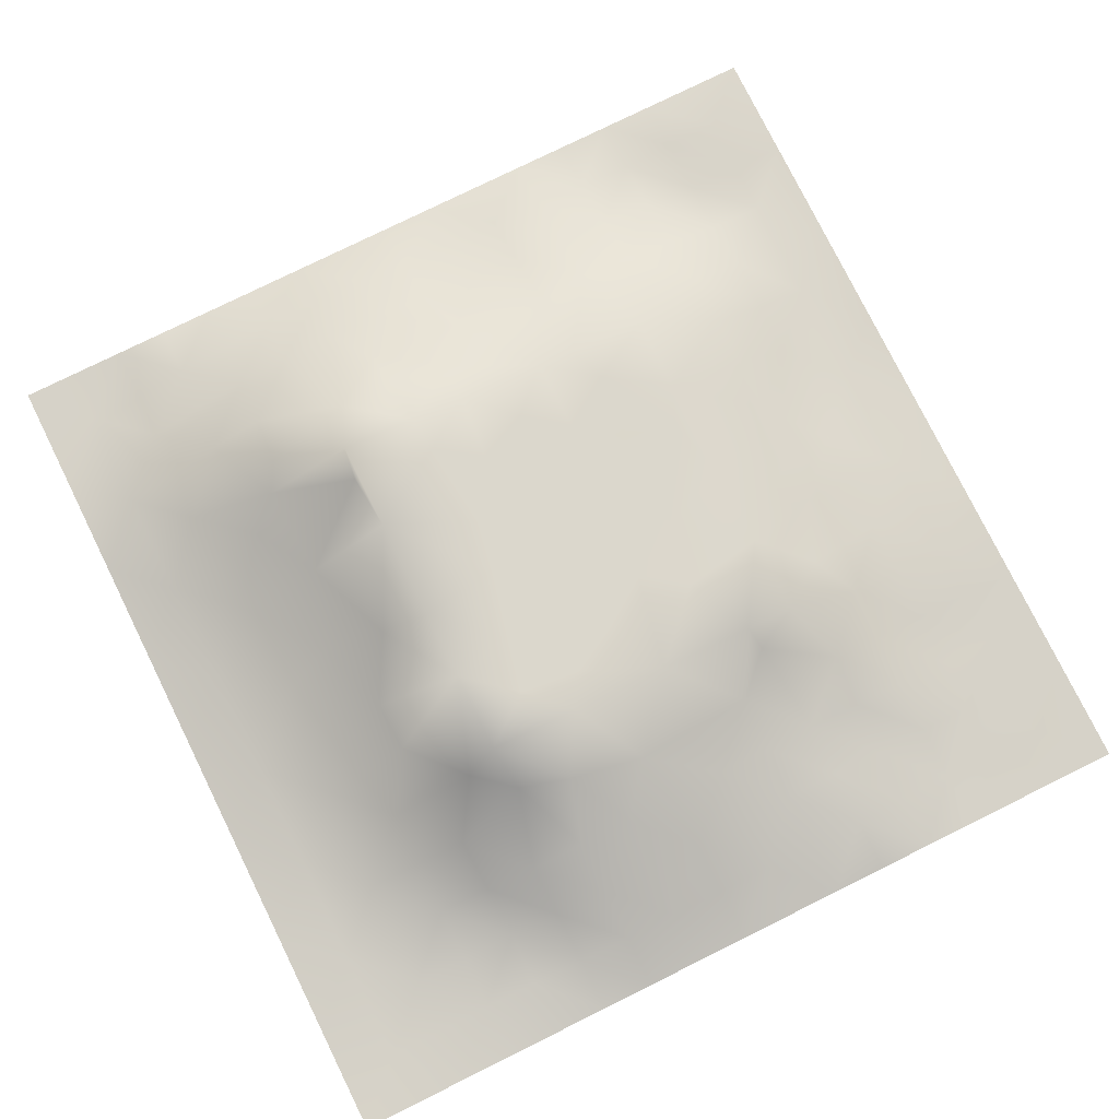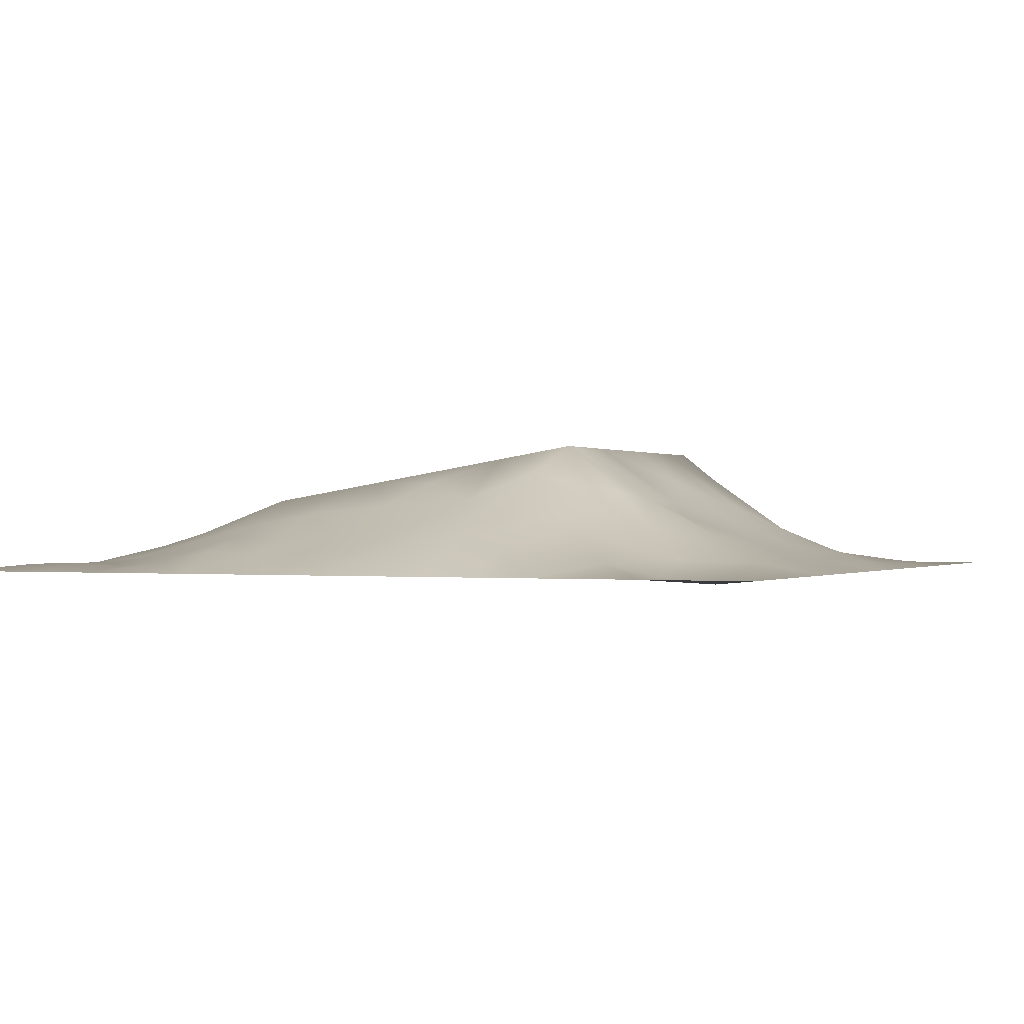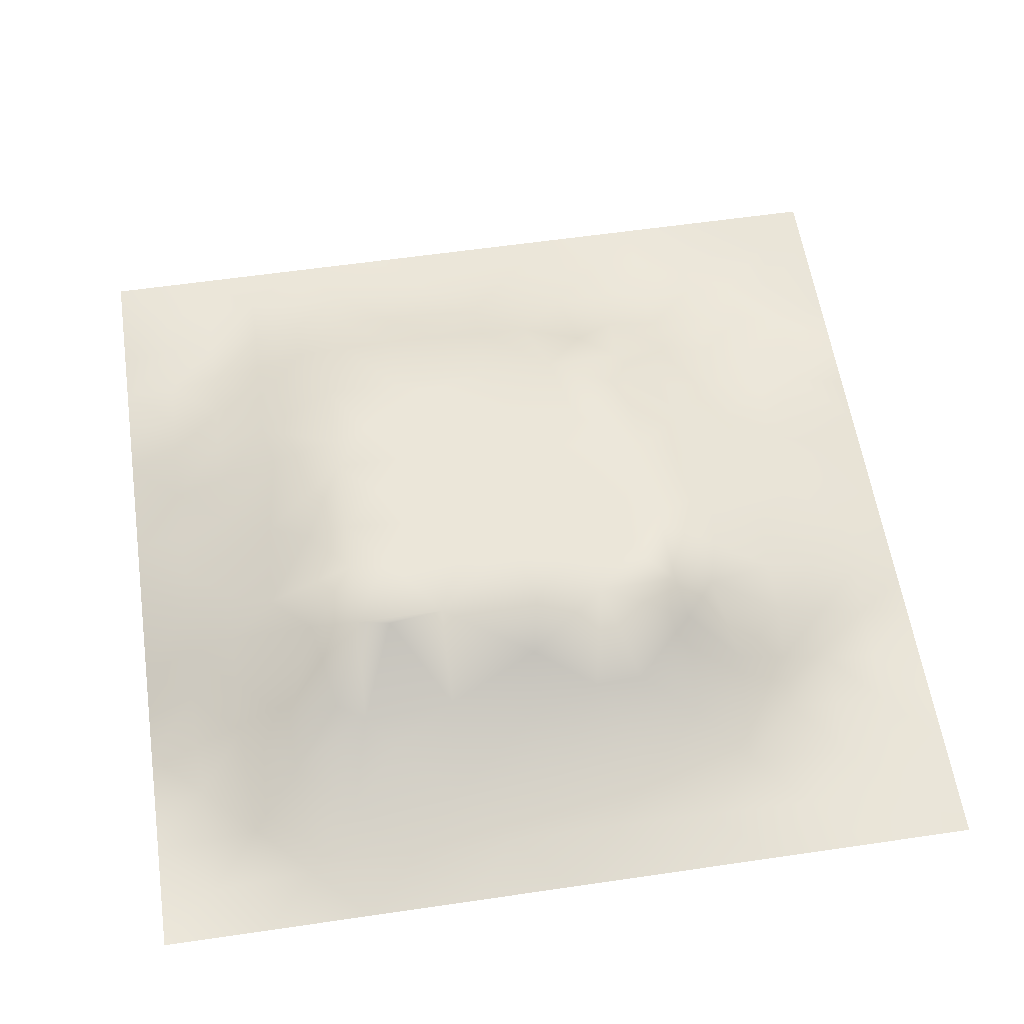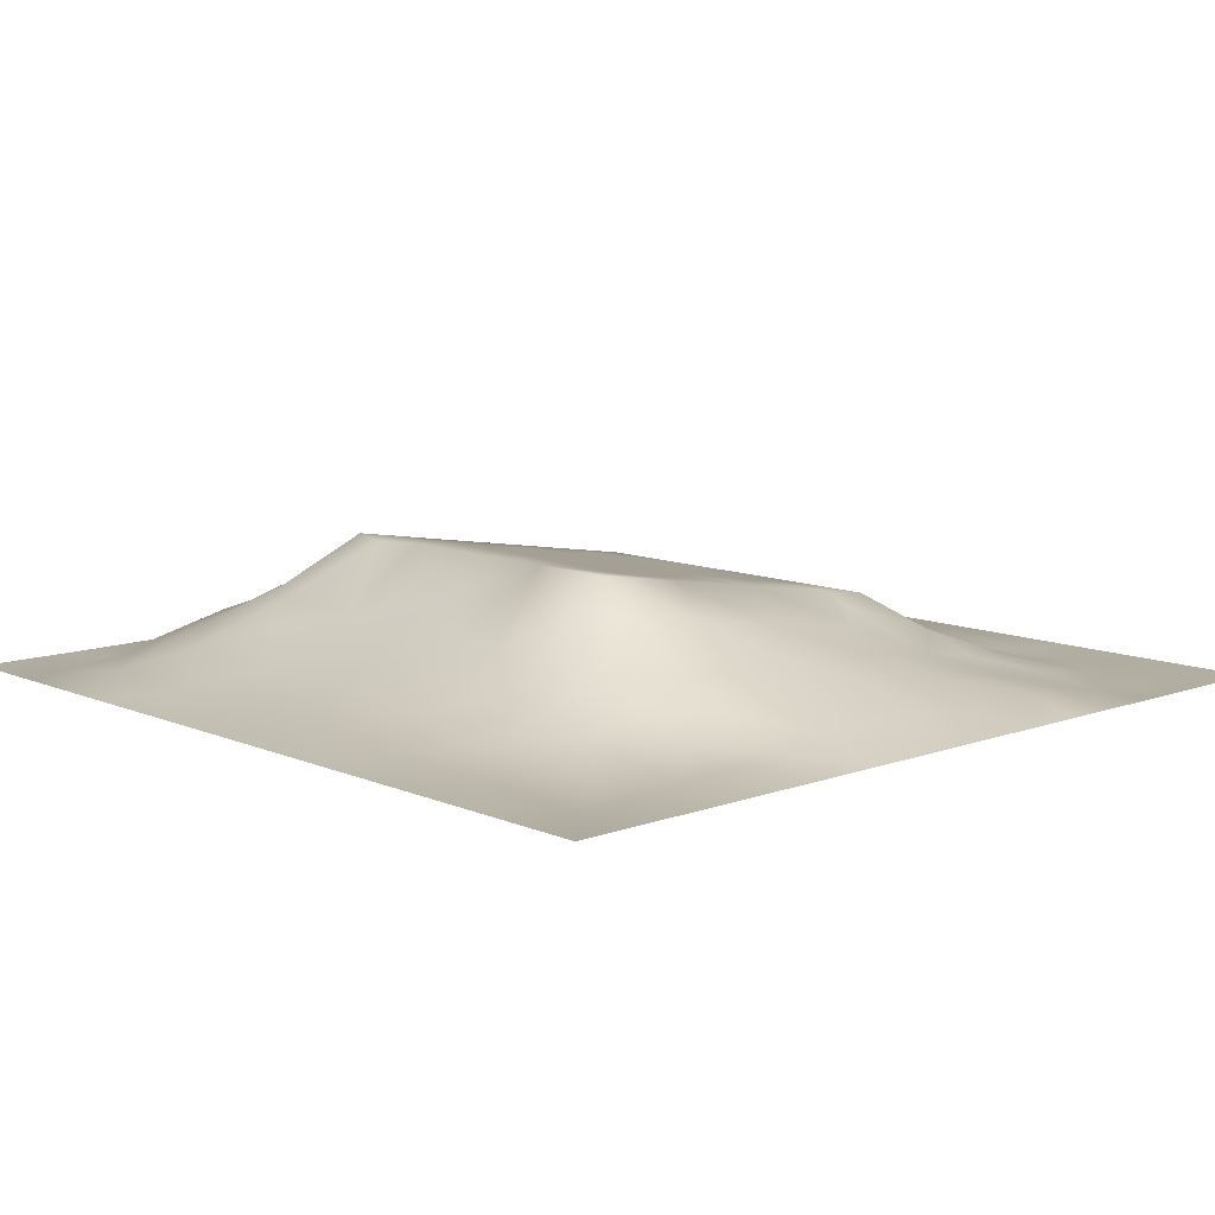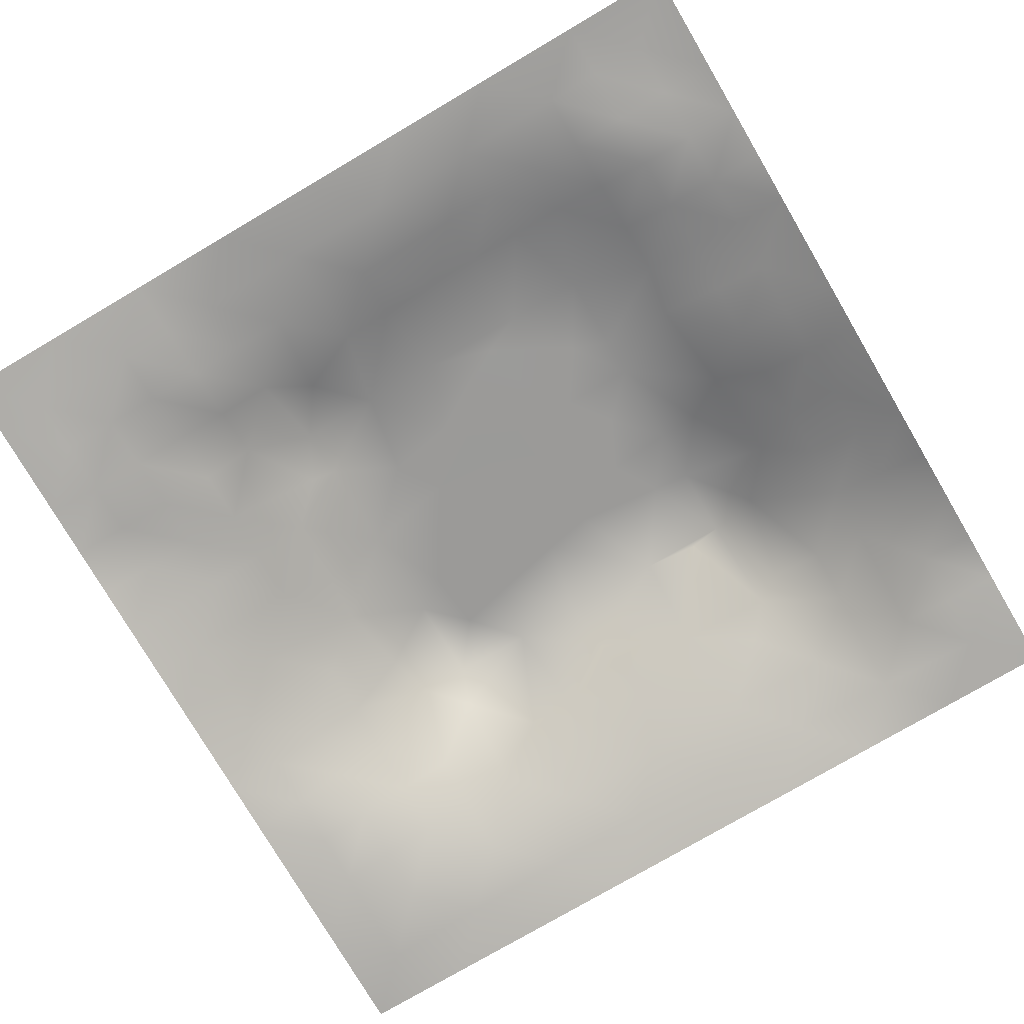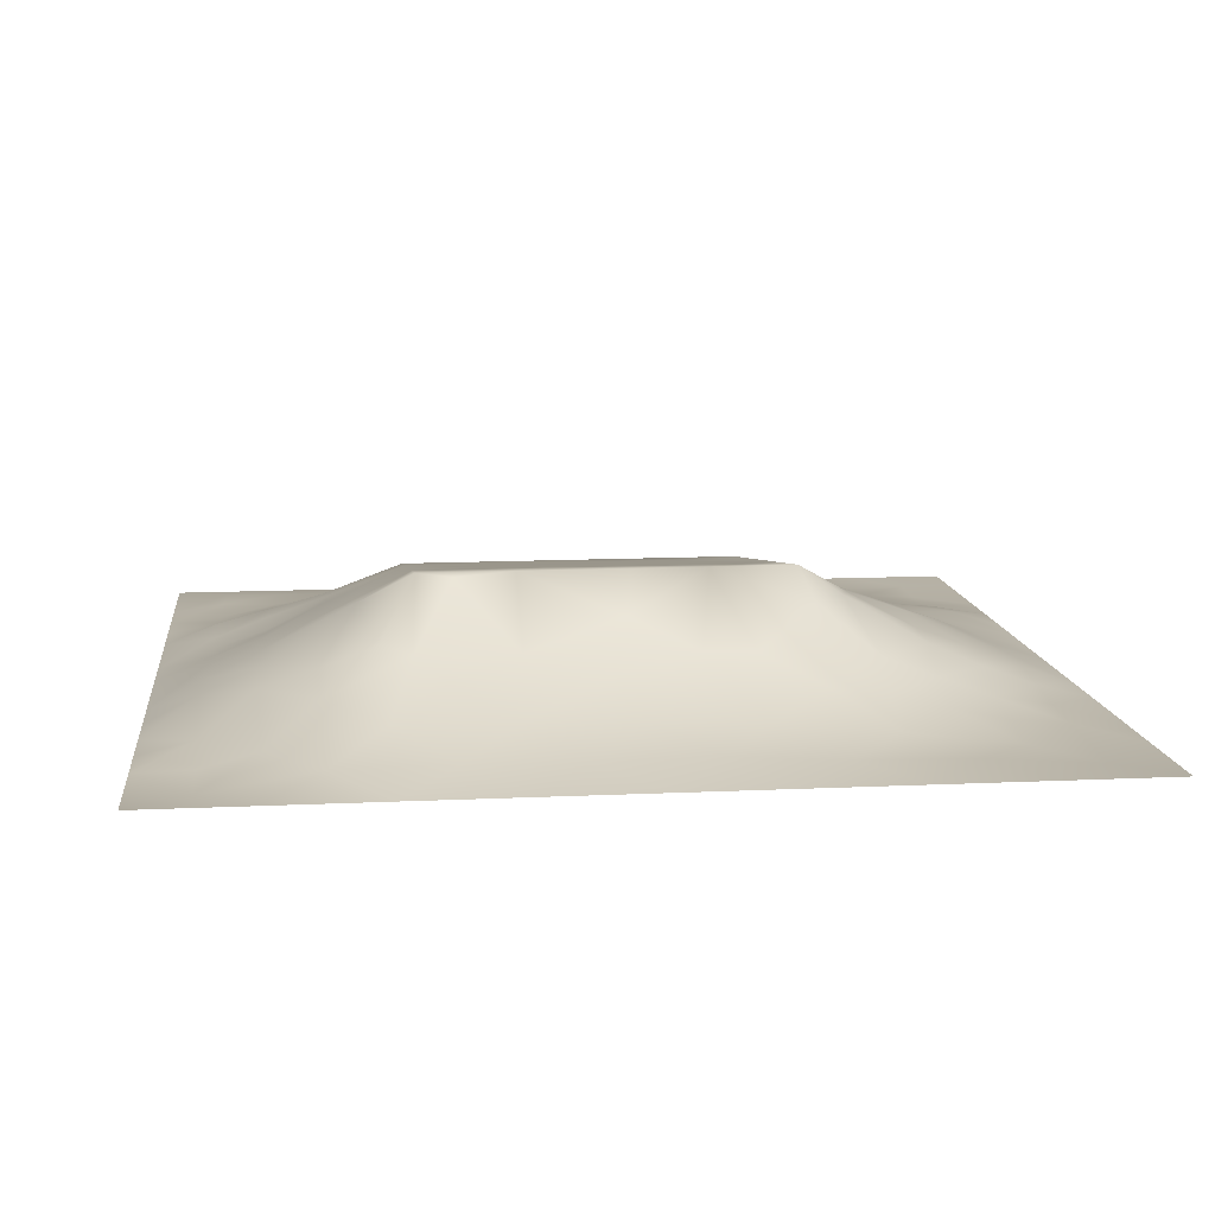
<metadata>
{"format":"obj","ext":"obj","renderer":"f3d","projection":"perspective","resolution":1024,"background":"white","views":[{"elev":77.9,"azim":-116.3,"up":"+Z"},{"elev":-0.2,"azim":114.9,"up":"+Z"},{"elev":58.6,"azim":171.4,"up":"+Z"},{"elev":10.2,"azim":-132.8,"up":"+Z"},{"elev":-77.1,"azim":30.4,"up":"+Z"},{"elev":11.7,"azim":173.5,"up":"+Z"}]}
</metadata>
<code>
v -0 0 -0
v 1 0 -0
v -0 1 0
v 1 1 0
v 0.9377 0.1255 0.00931
v -0 0.5 0
v 0.5 1 0
v 1 0.5 0
v 0.5 -0 0
v 0.245 0.7532 0.06628
v 0.7591 0.7584 0.09266
v 0.2482 0.2509 0.05064
v 0.8777 0.312 0.04013
v 0.75 0 0
v 0.25 0 0
v 1 0.75 0
v 1 0.25 0
v 0.25 1 0
v 0.75 1 0
v 0 0.25 0
v 1 0.4375 0
v 0.3642 0.2219 0.05518
v 0.7196 0.5869 0.1347
v 0.2388 0.5195 0.09198
v 0.8143 0.2488 0.04365
v 0.8774 0.3752 0.04381
v 0.6253 0.1262 0.02648
v 0.8758 0.4386 0.04344
v 0.8748 0.1258 0.007563
v 0.3755 0.1286 0.02026
v 0.126 0.1278 0.002634
v 0.509 0.2806 0.08535
v 0.8813 0.6272 0.06001
v 0.1255 0.1906 0.01118
v 0.8761 0.8757 0.01729
v 0.3754 0.8713 0.03035
v 0.2524 0.607 0.1057
v 0.1263 0.8731 0.00185
v 0.1205 0.6269 0.04614
v 0.6268 0.8722 0.03709
v 0.1246 0.3779 0.03238
v 0.2512 0.1286 0.01124
v 0.8815 0.7531 0.05006
v 0.8755 0.2506 0.02571
v 0.251 0.8719 0.01777
v 0.7526 0.8774 0.04068
v 0.1256 0.2536 0.0174
v 0.1259 0.748 0.0199
v 0.3199 0.568 0.1319
v 0.5835 0.3019 0.08861
v 0.1886 0.1283 0.006202
v 0.8783 0.5013 0.05196
v 0.4336 0.7717 0.08096
v 0.2429 0.4582 0.08491
v 0 0.375 0
v 0.501 0.8705 0.03423
v 0 0.6875 -0
v 0.2483 0.377 0.0696
v 0.1205 0.5021 0.04766
v 0.5199 0.4143 0.1064
v 0.631 0.2811 0.08535
v 0.5002 0.1283 0.02349
v 0.4947 0.6753 0.1491
v 0 0.625 0
v 0.6427 0.5284 0.1253
v 0.4438 0.5381 0.1268
v 0.625 1 0
v 0.875 1 0
v 0.125 1 0
v 0.375 1 0
v 0.3129 0.1273 0.02276
v 0.566 0.4619 0.1146
v 1 0.875 0
v 1 0.625 0
v 0.375 0 0
v 0.125 0 0
v 0.875 0 0
v 0.625 0 0
v 0.7508 0.1236 0.02782
v 0.4719 0.4807 0.1178
v 0.7691 0.5173 0.1054
v 0.06134 0.3142 0.01842
v 0.185 0.4408 0.05899
v 0.1878 0.316 0.0394
v 0.06186 0.439 0.0183
v 0.6883 0.9361 0.01557
v 0.692 0.8138 0.0649
v 0.5632 0.9343 0.01354
v 0.06161 0.6872 0.01597
v 0.1805 0.6912 0.0648
v 0.06021 0.5634 0.02307
v 0.1882 0.9362 0.006254
v 0.1876 0.8108 0.02539
v 0.063 0.9369 -0.002381
v 0.3913 0.4892 0.1189
v 0.6759 0.3556 0.09738
v 0.5065 0.7299 0.1102
v 0.3111 0.8111 0.04951
v 0.4382 0.9351 0.01544
v 0.9386 0.8129 0.01456
v 0.818 0.8167 0.05306
v 0.9372 0.937 -0.005812
v 1 0.1875 -0
v 0 0.1875 0
v 0.9391 0.5008 0.02595
v 0.8268 0.5948 0.08479
v 0.4377 0.1274 0.02613
v 0.9415 0.6258 0.03134
v 0.3073 0.7123 0.1165
v 0.8197 0.755 0.06971
v 0.8802 0.5643 0.0584
v 0.1883 0.0645 -0.001399
v 0.06298 0.0635 -8e-05
v 0.1876 0.1903 0.02192
v 0.313 0.0641 0.008972
v 0.3124 0.1906 0.03689
v 0.4377 0.06436 0.01026
v 0.8126 0.06265 0.00758
v 0.9377 0.06253 0.008138
v 1 0.6875 0
v 1 0.8125 0
v 0.5259 0.8018 0.0663
v 0.563 0.1874 0.05067
v 0.6893 0.1853 0.0497
v 0.5625 0.06518 0.005175
v 0.94 0.3125 0.02344
v 0.8153 0.3109 0.05655
v 0.9379 0.4382 0.02179
v 0.3134 0.9349 0.007653
v 0.7199 0.5223 0.1242
v 0.8133 0.1869 0.02919
v 0.8042 0.3713 0.06804
v 0.6875 0.06369 0.008247
v 0.3973 0.3765 0.1009
v 0.9373 0.1883 0.005641
v 0.4372 0.1893 0.04675
v 0.06323 0.1899 0.000784
v 0.3762 0.769 0.07895
v 0.9416 0.6884 0.02988
v 0.1879 0.2533 0.0301
v 0.06317 0.8114 0.006061
v 0.8132 0.9382 0.0146
v 0.1799 0.5661 0.07533
v 0.7784 0.656 0.1158
v 0.6713 0.4681 0.1156
v 0.7192 0.6762 0.1493
v 0.3195 0.6745 0.1493
v 0.7253 0.7779 0.08593
v 0.3603 0.5456 0.1283
v 0.6149 0.6758 0.1492
v 0.1865 0.3781 0.05036
v 0.2943 0.3316 0.0796
v 0.4344 0.4287 0.1093
v 0.3203 0.4509 0.113
v 0.6805 0.6811 0.145
v 0.321 0.2798 0.08536
v 0.2692 0.6672 0.1146
v 0.5311 0.519 0.1239
v 0.6157 0.7707 0.08313
v 0.5976 0.3658 0.09875
v 0.4138 0.6749 0.1491
v 0.7203 0.419 0.1075
v -0 0.0625 -0
v 0.1246 0.3155 0.02866
v 0.4144 0.2802 0.08535
v 0.0632 0.1267 -0.001772
v 0.8183 0.4825 0.07843
v 0.4769 0.3624 0.09806
v 0.1816 0.6288 0.06919
v 0.2505 0.1916 0.02577
v -0 0.875 -0
v 0 0.8125 -0
v 0.8818 0.6902 0.05705
v 0.1215 0.6885 0.03848
v 0.3654 0.6151 0.1397
v 0.4287 0.5999 0.1371
v 0.9372 0.8743 0.001063
v 0.5721 0.5705 0.1322
v 0.06285 0.7491 0.00998
v 0.7205 0.3734 0.1002
v 0.6261 0.1861 0.05114
v 0.7521 0.1849 0.04458
v 0.6342 0.4169 0.1072
v 1 0.3125 0
v 0.6881 0.1249 0.02762
v 0.8122 0.1254 0.01418
v 0.6756 0.5828 0.134
v 0.7209 0.2815 0.08535
v 0.875 0.1883 0.01559
v 0.1854 0.75 0.04299
v 0.9376 0.2507 0.01207
v 0.2487 0.812 0.04058
v 0.5129 0.5816 0.1339
v 0.9384 0.3755 0.02119
v 0.9411 0.5632 0.03105
v 0.4962 0.1889 0.04864
v 1 0.125 -0
v 0.06231 0.2518 0.01118
v 0.3208 0.3376 0.09467
v 0.8751 0.06271 0.007024
v 0.2508 0.06448 0.003254
v 0.0603 0.6255 0.02216
v 0 0.3125 0
v 0.0612 0.5012 0.02091
v -0 0.4375 0
v 0.1261 0.8105 0.0111
f 1 113 163
f 80 153 60
f 84 152 58
f 166 104 163
f 112 31 113
f 31 166 113
f 188 25 127
f 166 137 104
f 166 163 113
f 164 151 41
f 75 115 15
f 31 137 166
f 156 22 165
f 64 91 202
f 12 114 170
f 71 30 116
f 76 113 1
f 76 112 113
f 15 112 76
f 94 38 92
f 186 118 29
f 137 34 47
f 200 29 118
f 107 30 117
f 47 34 140
f 136 30 107
f 117 115 75
f 18 92 129
f 30 71 115
f 152 12 156
f 170 42 116
f 22 30 136
f 74 120 139
f 116 30 22
f 94 92 69
f 115 117 30
f 156 12 116
f 12 170 116
f 146 187 23
f 164 47 84
f 17 191 103
f 58 199 154
f 123 61 32
f 65 187 178
f 83 151 58
f 164 84 151
f 177 100 73
f 45 129 92
f 77 2 119
f 102 177 73
f 141 94 171
f 146 155 150
f 181 123 27
f 177 102 35
f 56 53 122
f 138 53 36
f 32 168 165
f 154 199 134
f 37 24 49
f 54 58 154
f 84 58 151
f 58 152 199
f 136 196 165
f 83 58 54
f 141 38 94
f 41 151 83
f 85 41 83
f 140 84 47
f 51 112 42
f 84 12 152
f 42 71 116
f 120 16 139
f 82 164 41
f 175 149 176
f 112 201 42
f 6 91 64
f 20 104 137
f 100 35 43
f 147 109 157
f 95 154 153
f 144 173 110
f 94 69 3
f 92 18 69
f 36 99 129
f 98 138 36
f 94 3 171
f 91 39 202
f 179 141 172
f 129 70 18
f 147 157 37
f 125 27 62
f 186 79 118
f 122 97 159
f 168 134 165
f 109 98 10
f 188 96 61
f 205 55 85
f 192 98 45
f 157 169 37
f 45 98 36
f 100 177 35
f 129 45 36
f 32 165 196
f 188 180 96
f 38 45 92
f 126 184 194
f 135 103 191
f 132 180 127
f 206 48 93
f 188 127 180
f 82 198 164
f 47 164 198
f 134 153 154
f 34 137 31
f 194 184 21
f 64 89 57
f 48 141 179
f 93 192 45
f 74 108 195
f 89 48 179
f 93 45 38
f 6 205 85
f 39 169 90
f 49 24 154
f 24 59 83
f 24 143 59
f 59 143 91
f 59 85 83
f 57 179 172
f 57 89 179
f 64 202 89
f 203 20 82
f 66 149 95
f 193 158 178
f 55 203 82
f 176 66 193
f 39 91 143
f 110 11 144
f 24 83 54
f 70 129 99
f 24 54 154
f 143 169 39
f 149 154 95
f 49 154 149
f 66 95 80
f 111 195 33
f 147 37 49
f 37 143 24
f 157 90 169
f 37 169 143
f 62 27 123
f 157 10 90
f 109 138 98
f 109 10 157
f 108 33 195
f 123 196 62
f 175 49 149
f 175 161 147
f 204 85 59
f 119 2 197
f 158 66 80
f 49 175 147
f 178 150 193
f 156 116 22
f 121 73 100
f 173 144 33
f 161 176 63
f 193 66 158
f 159 155 148
f 77 118 14
f 16 121 100
f 11 148 146
f 187 150 178
f 159 87 40
f 11 146 144
f 199 152 156
f 89 202 174
f 130 187 65
f 79 133 118
f 81 23 130
f 50 32 61
f 122 159 40
f 142 101 35
f 34 31 114
f 65 178 158
f 72 183 145
f 198 82 20
f 72 65 158
f 162 130 145
f 130 23 187
f 144 23 106
f 193 63 176
f 167 106 81
f 10 192 190
f 111 105 195
f 115 71 201
f 159 150 155
f 33 106 111
f 167 111 106
f 111 52 105
f 93 190 192
f 159 97 150
f 173 108 139
f 90 174 39
f 173 33 108
f 148 101 46
f 110 101 11
f 161 138 109
f 148 11 101
f 123 181 61
f 161 109 147
f 43 173 139
f 97 53 161
f 114 51 170
f 42 170 51
f 43 101 110
f 100 43 139
f 87 46 40
f 86 40 46
f 86 46 142
f 196 136 62
f 68 142 102
f 88 99 56
f 142 35 102
f 148 46 87
f 46 101 142
f 19 86 142
f 88 40 86
f 56 36 53
f 97 161 63
f 8 195 105
f 48 174 190
f 74 139 108
f 172 141 171
f 16 100 139
f 159 148 87
f 51 114 31
f 33 144 106
f 81 106 23
f 56 122 40
f 122 53 97
f 88 56 40
f 56 99 36
f 67 88 86
f 7 99 88
f 7 70 99
f 67 7 88
f 19 67 86
f 68 19 142
f 107 62 136
f 4 68 102
f 73 4 102
f 155 146 148
f 194 21 128
f 90 190 174
f 8 74 195
f 28 128 52
f 5 103 135
f 162 132 167
f 161 53 138
f 117 125 62
f 191 184 126
f 13 194 26
f 186 131 79
f 182 79 131
f 23 144 146
f 117 62 107
f 167 28 52
f 132 127 26
f 13 127 44
f 48 190 93
f 145 130 65
f 96 183 160
f 9 125 117
f 42 201 71
f 43 110 173
f 191 17 184
f 5 197 103
f 13 44 126
f 13 126 194
f 131 25 182
f 132 26 28
f 127 13 26
f 75 9 117
f 176 161 175
f 182 185 79
f 137 198 20
f 167 132 28
f 162 180 132
f 167 52 111
f 162 167 81
f 96 162 183
f 14 118 133
f 162 81 130
f 183 162 145
f 72 145 65
f 63 193 150
f 72 158 80
f 60 72 80
f 168 60 153
f 160 60 168
f 50 168 32
f 123 32 196
f 150 187 146
f 77 119 200
f 198 137 47
f 201 112 15
f 96 50 61
f 50 160 168
f 115 201 15
f 66 176 149
f 96 180 162
f 96 160 50
f 181 124 61
f 140 114 12
f 124 188 61
f 84 140 12
f 181 185 124
f 182 188 124
f 89 174 48
f 77 200 118
f 78 125 9
f 112 51 31
f 85 55 41
f 181 27 185
f 114 140 34
f 25 44 127
f 165 22 136
f 38 206 93
f 134 199 165
f 165 199 156
f 98 192 10
f 133 125 78
f 160 183 60
f 133 27 125
f 14 133 78
f 72 60 183
f 10 190 90
f 39 174 202
f 153 134 168
f 133 185 27
f 200 119 5
f 189 186 29
f 135 44 189
f 105 52 128
f 79 185 133
f 182 25 188
f 182 124 185
f 153 80 95
f 189 25 131
f 82 41 55
f 128 21 105
f 189 29 135
f 8 105 21
f 189 44 25
f 189 131 186
f 191 126 44
f 135 191 44
f 200 5 29
f 119 197 5
f 5 135 29
f 150 97 63
f 101 43 35
f 85 204 6
f 204 91 6
f 91 204 59
f 48 206 141
f 206 38 141
f 26 194 28
f 128 28 194

</code>
